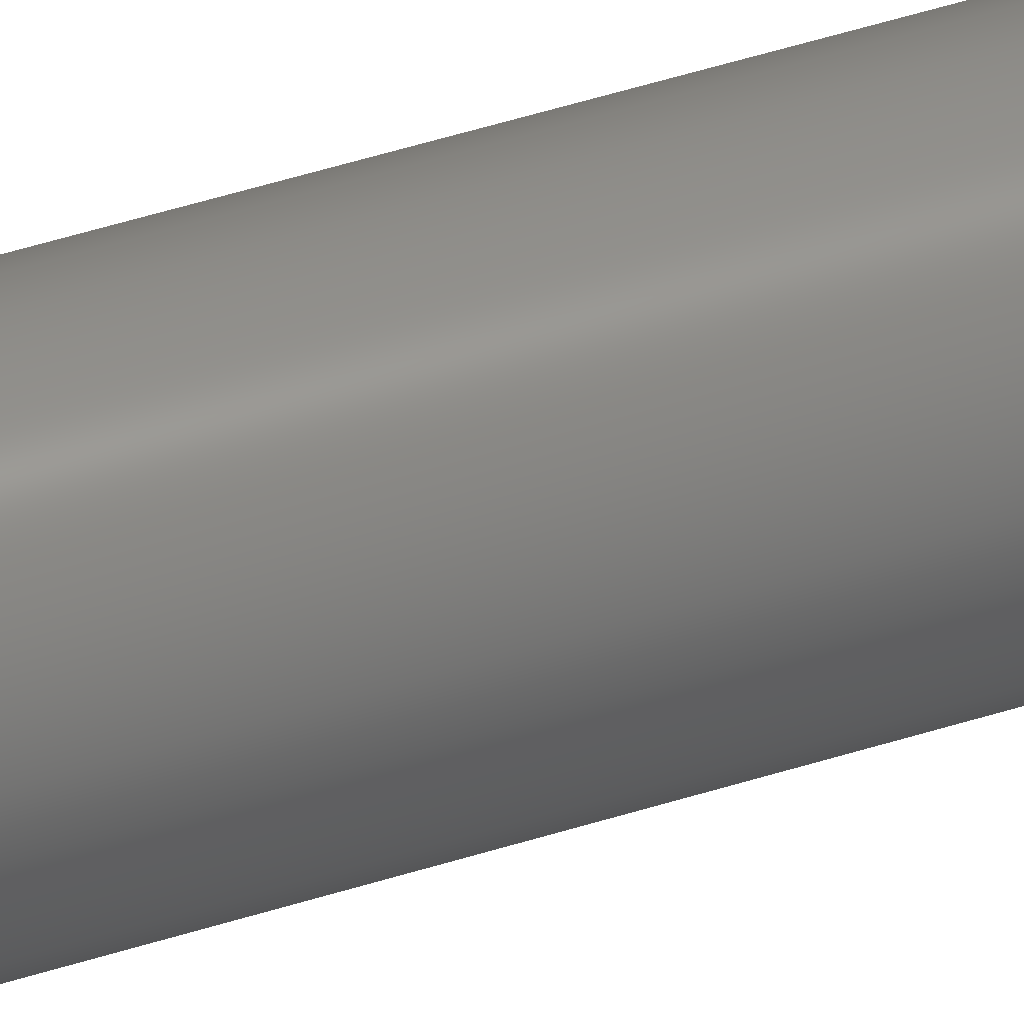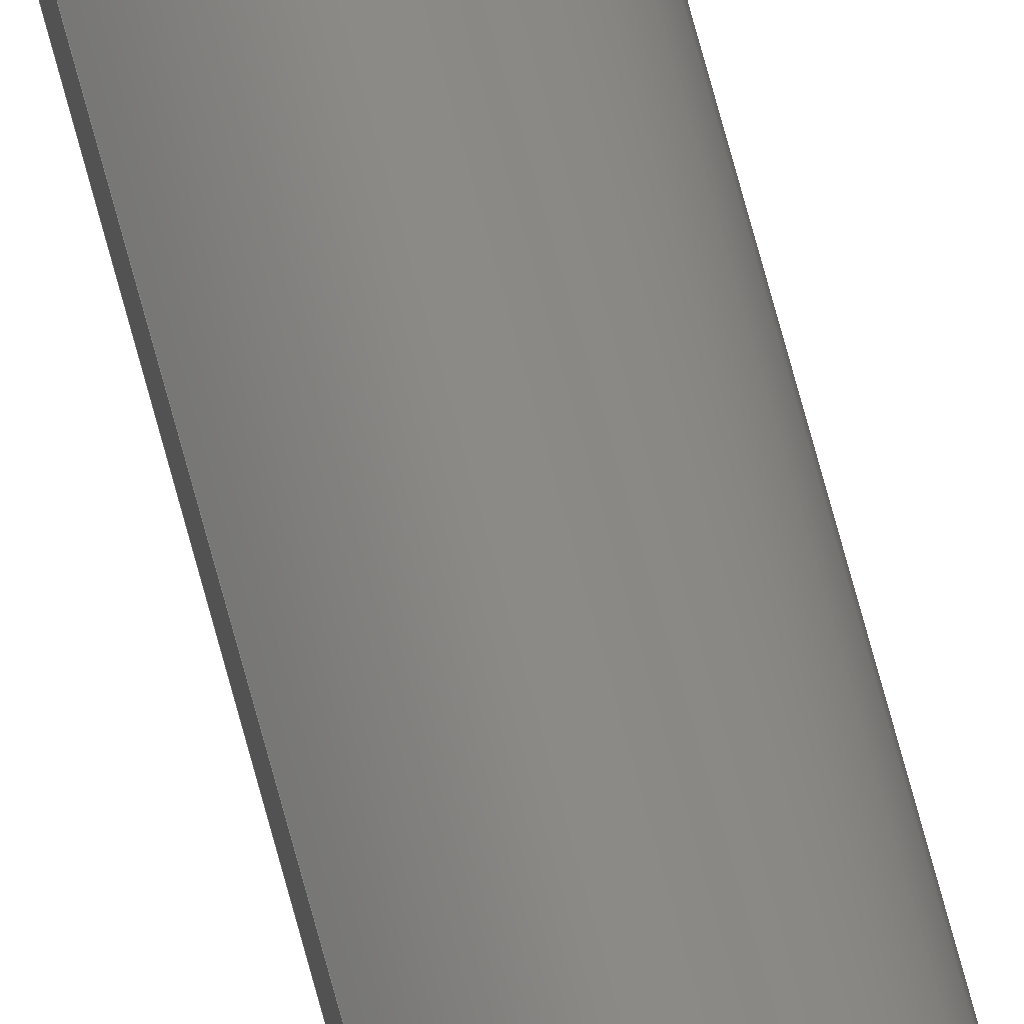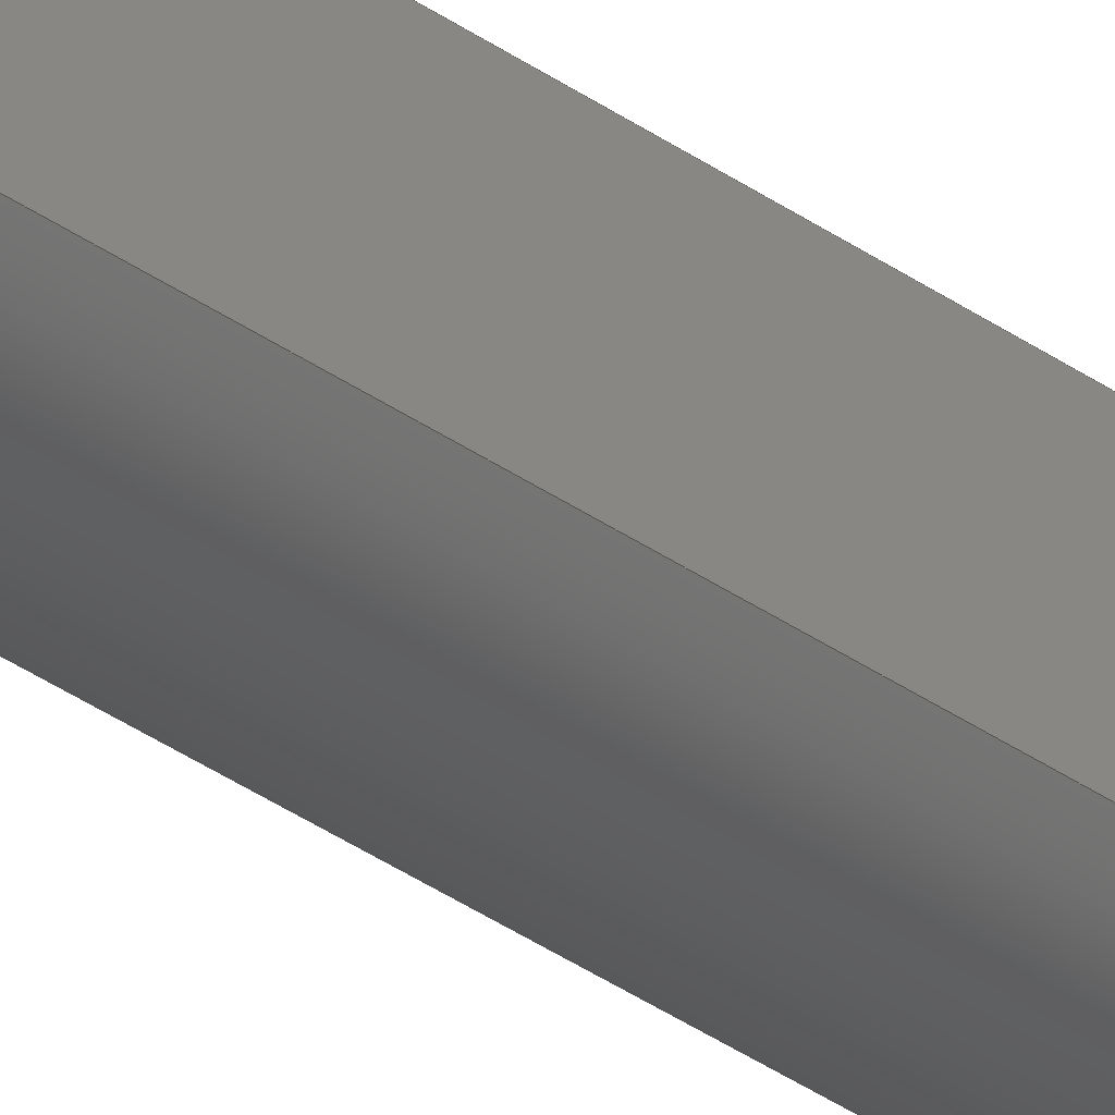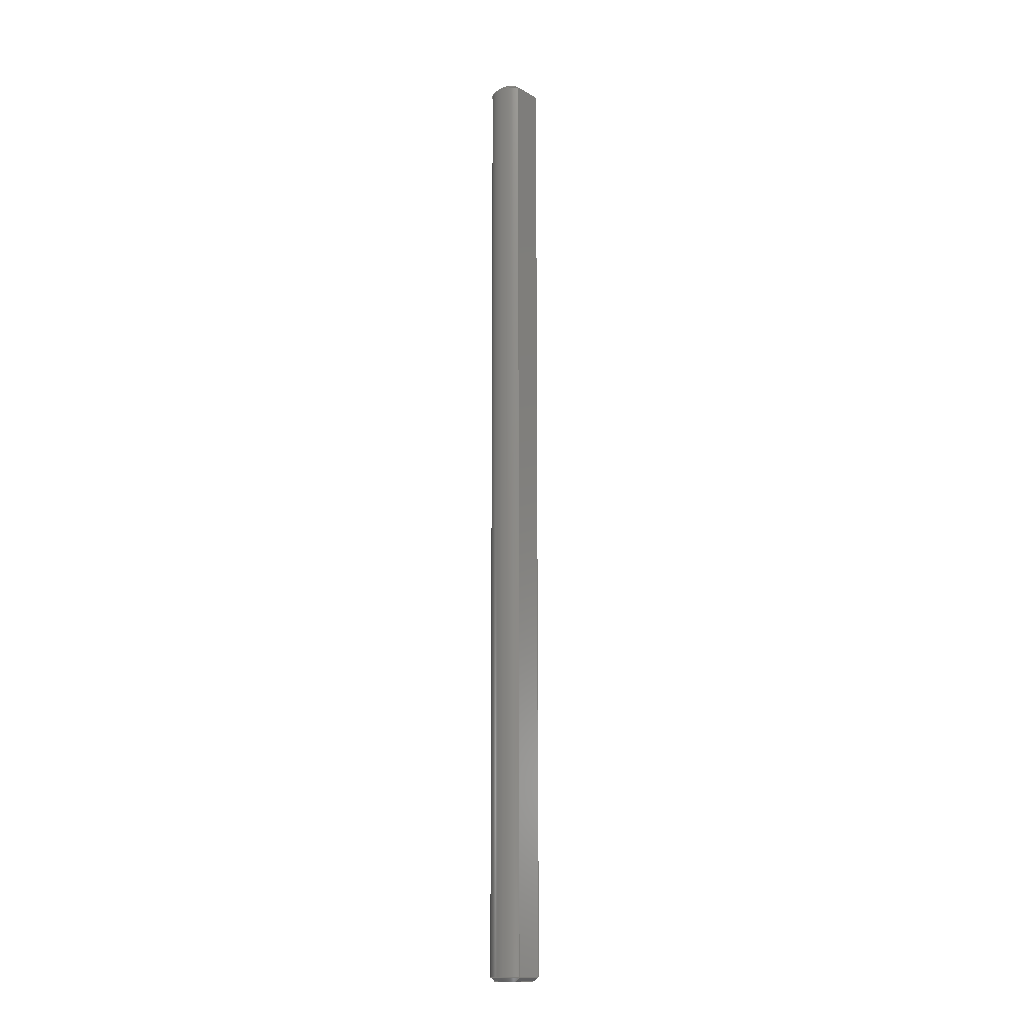
<metadata>
{"format":"step","ext":"step","renderer":"f3d","projection":"perspective","resolution":1024,"background":"white","views":[{"elev":39.1,"azim":-113.0,"up":"+Z"},{"elev":79.6,"azim":164.5,"up":"+Z"},{"elev":-34.8,"azim":46.3,"up":"+Z"},{"elev":-13.2,"azim":37.9,"up":"+Y"}]}
</metadata>
<code>
ISO-10303-21;
DATA;
#1=SHAPE_REPRESENTATION_RELATIONSHIP('','',#119,#2);
#2=ADVANCED_BREP_SHAPE_REPRESENTATION('',(#117),#267);
#3=B_SPLINE_CURVE_WITH_KNOTS('',3,(#261,#262,#263,#264),.UNSPECIFIED.,
 .F.,.F.,(4,4),(0,1),.UNSPECIFIED.);
#4=B_SPLINE_SURFACE_WITH_KNOTS('',3,1,((#180,#181),(#182,#183),(#184,#185),
(#186,#187),(#188,#189),(#190,#191),(#192,#193),(#194,#195),(#196,#197),
(#198,#199),(#200,#201),(#202,#203),(#204,#205),(#206,#207),(#208,#209),
(#210,#211),(#212,#213),(#214,#215)),.RULED_SURF.,.F.,.F.,.F.,(4,2,2,2,
2,2,2,2,4),(2,2),(0,0.125,0.25,0.375,0.5,0.625,0.75,0.875,1),(0,1),
 .UNSPECIFIED.);
#5=B_SPLINE_SURFACE_WITH_KNOTS('',3,1,((#224,#225),(#226,#227),(#228,#229),
(#230,#231),(#232,#233),(#234,#235),(#236,#237),(#238,#239),(#240,#241),
(#242,#243),(#244,#245),(#246,#247),(#248,#249),(#250,#251),(#252,#253),
(#254,#255),(#256,#257),(#258,#259)),.RULED_SURF.,.F.,.F.,.F.,(4,2,2,2,
2,2,2,2,4),(2,2),(0,0.125,0.25,0.375,0.5,0.625,0.75,0.875,1),(0,1),
 .UNSPECIFIED.);
#6=CYLINDRICAL_SURFACE('',#123,0.0025);
#7=CIRCLE('',#122,0.0021);
#8=CIRCLE('',#124,0.0025);
#9=CIRCLE('',#125,0.0025);
#10=CIRCLE('',#129,0.0021);
#11=ORIENTED_EDGE('',*,*,#39,.F.);
#12=ORIENTED_EDGE('',*,*,#40,.T.);
#13=ORIENTED_EDGE('',*,*,#41,.T.);
#14=ORIENTED_EDGE('',*,*,#42,.T.);
#15=ORIENTED_EDGE('',*,*,#43,.F.);
#16=ORIENTED_EDGE('',*,*,#44,.F.);
#17=ORIENTED_EDGE('',*,*,#43,.T.);
#18=ORIENTED_EDGE('',*,*,#45,.T.);
#19=ORIENTED_EDGE('',*,*,#41,.F.);
#20=ORIENTED_EDGE('',*,*,#46,.F.);
#21=ORIENTED_EDGE('',*,*,#47,.F.);
#22=ORIENTED_EDGE('',*,*,#40,.F.);
#23=ORIENTED_EDGE('',*,*,#48,.T.);
#24=ORIENTED_EDGE('',*,*,#44,.T.);
#25=ORIENTED_EDGE('',*,*,#39,.T.);
#26=ORIENTED_EDGE('',*,*,#47,.T.);
#27=ORIENTED_EDGE('',*,*,#46,.T.);
#28=ORIENTED_EDGE('',*,*,#48,.F.);
#29=ORIENTED_EDGE('',*,*,#49,.T.);
#30=ORIENTED_EDGE('',*,*,#50,.F.);
#31=ORIENTED_EDGE('',*,*,#51,.T.);
#32=ORIENTED_EDGE('',*,*,#42,.F.);
#33=ORIENTED_EDGE('',*,*,#52,.F.);
#34=ORIENTED_EDGE('',*,*,#50,.T.);
#35=ORIENTED_EDGE('',*,*,#49,.F.);
#36=ORIENTED_EDGE('',*,*,#52,.T.);
#37=ORIENTED_EDGE('',*,*,#45,.F.);
#38=ORIENTED_EDGE('',*,*,#51,.F.);
#39=EDGE_CURVE('',#53,#54,#61,.T.);
#40=EDGE_CURVE('',#53,#54,#7,.T.);
#41=EDGE_CURVE('',#55,#56,#62,.T.);
#42=EDGE_CURVE('',#56,#57,#8,.F.);
#43=EDGE_CURVE('',#58,#57,#63,.T.);
#44=EDGE_CURVE('',#55,#58,#9,.T.);
#45=EDGE_CURVE('',#57,#56,#64,.T.);
#46=EDGE_CURVE('',#58,#55,#65,.T.);
#47=EDGE_CURVE('',#54,#58,#66,.T.);
#48=EDGE_CURVE('',#53,#55,#67,.T.);
#49=EDGE_CURVE('',#59,#60,#68,.T.);
#50=EDGE_CURVE('',#59,#60,#10,.T.);
#51=EDGE_CURVE('',#60,#57,#69,.T.);
#52=EDGE_CURVE('',#59,#56,#3,.F.);
#53=VERTEX_POINT('',#165);
#54=VERTEX_POINT('',#166);
#55=VERTEX_POINT('',#170);
#56=VERTEX_POINT('',#171);
#57=VERTEX_POINT('',#173);
#58=VERTEX_POINT('',#175);
#59=VERTEX_POINT('',#221);
#60=VERTEX_POINT('',#222);
#61=LINE('',#164,#70);
#62=LINE('',#169,#71);
#63=LINE('',#174,#72);
#64=LINE('',#178,#73);
#65=LINE('',#179,#74);
#66=LINE('',#216,#75);
#67=LINE('',#217,#76);
#68=LINE('',#220,#77);
#69=LINE('',#260,#78);
#70=VECTOR('',#135,1);
#71=VECTOR('',#140,1);
#72=VECTOR('',#143,1);
#73=VECTOR('',#148,1);
#74=VECTOR('',#149,1);
#75=VECTOR('',#150,1);
#76=VECTOR('',#151,1);
#77=VECTOR('',#156,1);
#78=VECTOR('',#159,1);
#79=EDGE_LOOP('',(#11,#12));
#80=EDGE_LOOP('',(#13,#14,#15,#16));
#81=EDGE_LOOP('',(#17,#18,#19,#20));
#82=EDGE_LOOP('',(#21,#22,#23,#24));
#83=EDGE_LOOP('',(#25,#26,#27,#28));
#84=EDGE_LOOP('',(#29,#30));
#85=EDGE_LOOP('',(#31,#32,#33,#34));
#86=EDGE_LOOP('',(#35,#36,#37,#38));
#87=FACE_BOUND('',#79,.T.);
#88=FACE_BOUND('',#80,.T.);
#89=FACE_BOUND('',#81,.T.);
#90=FACE_BOUND('',#82,.T.);
#91=FACE_BOUND('',#83,.T.);
#92=FACE_BOUND('',#84,.T.);
#93=FACE_BOUND('',#85,.T.);
#94=FACE_BOUND('',#86,.T.);
#95=PLANE('',#121);
#96=PLANE('',#126);
#97=PLANE('',#127);
#98=PLANE('',#128);
#99=PLANE('',#130);
#100=ADVANCED_FACE('',(#87),#95,.T.);
#101=ADVANCED_FACE('',(#88),#6,.T.);
#102=ADVANCED_FACE('',(#89),#96,.F.);
#103=ADVANCED_FACE('',(#90),#4,.F.);
#104=ADVANCED_FACE('',(#91),#97,.T.);
#105=ADVANCED_FACE('',(#92),#98,.T.);
#106=ADVANCED_FACE('',(#93),#5,.T.);
#107=ADVANCED_FACE('',(#94),#99,.T.);
#108=CLOSED_SHELL('',(#100,#101,#102,#103,#104,#105,#106,#107));
#109=STYLED_ITEM('',(#110),#117);
#110=PRESENTATION_STYLE_ASSIGNMENT((#111));
#111=SURFACE_STYLE_USAGE(.BOTH.,#112);
#112=SURFACE_SIDE_STYLE('',(#113));
#113=SURFACE_STYLE_FILL_AREA(#114);
#114=FILL_AREA_STYLE('',(#115));
#115=FILL_AREA_STYLE_COLOUR('',#116);
#116=COLOUR_RGB('',0.6471,0.6471,0.6471);
#117=MANIFOLD_SOLID_BREP('Part 1',#108);
#118=SHAPE_DEFINITION_REPRESENTATION(#272,#119);
#119=SHAPE_REPRESENTATION('Part 1',(#120),#267);
#120=AXIS2_PLACEMENT_3D('',#162,#131,#132);
#121=AXIS2_PLACEMENT_3D('',#163,#133,#134);
#122=AXIS2_PLACEMENT_3D('',#167,#136,#137);
#123=AXIS2_PLACEMENT_3D('',#168,#138,#139);
#124=AXIS2_PLACEMENT_3D('',#172,#141,#142);
#125=AXIS2_PLACEMENT_3D('',#176,#144,#145);
#126=AXIS2_PLACEMENT_3D('',#177,#146,#147);
#127=AXIS2_PLACEMENT_3D('',#218,#152,#153);
#128=AXIS2_PLACEMENT_3D('',#219,#154,#155);
#129=AXIS2_PLACEMENT_3D('',#223,#157,#158);
#130=AXIS2_PLACEMENT_3D('',#265,#160,#161);
#131=DIRECTION('',(0,0,1));
#132=DIRECTION('',(1,0,0));
#133=DIRECTION('',(0,1,0));
#134=DIRECTION('',(1,0,0));
#135=DIRECTION('',(1.337e-16,0,1));
#136=DIRECTION('',(0,1,0));
#137=DIRECTION('',(1,0,0));
#138=DIRECTION('',(0,-1,0));
#139=DIRECTION('',(-1,0,0));
#140=DIRECTION('',(0,-1,0));
#141=DIRECTION('',(0,-1,0));
#142=DIRECTION('',(1,0,0));
#143=DIRECTION('',(0,-1,0));
#144=DIRECTION('',(0,1,0));
#145=DIRECTION('',(1,0,0));
#146=DIRECTION('',(-1,0,0));
#147=DIRECTION('',(0,1,0));
#148=DIRECTION('',(0,0,-1));
#149=DIRECTION('',(0,0,-1));
#150=DIRECTION('',(0.8086,-0.5875,0.03075));
#151=DIRECTION('',(0.8086,-0.5875,-0.03075));
#152=DIRECTION('',(0.5878,0.809,-1.966e-15));
#153=DIRECTION('',(0.809,-0.5878,1.429e-15));
#154=DIRECTION('',(0,-1,0));
#155=DIRECTION('',(1,0,0));
#156=DIRECTION('',(1.337e-16,0,1));
#157=DIRECTION('',(0,1,0));
#158=DIRECTION('',(1,0,0));
#159=DIRECTION('',(0.8086,0.5875,0.03075));
#160=DIRECTION('',(0.5878,-0.809,-1.966e-15));
#161=DIRECTION('',(0.809,0.5878,1.429e-15));
#162=CARTESIAN_POINT('',(0,0,0));
#163=CARTESIAN_POINT('',(-0.0003078,0.05,0));
#164=CARTESIAN_POINT('',(0.001334,0.05,-6.505e-19));
#165=CARTESIAN_POINT('',(0.001334,0.05,-0.001622));
#166=CARTESIAN_POINT('',(0.001334,0.05,0.001622));
#167=CARTESIAN_POINT('',(4.337e-19,0.05,-2.278e-19));
#168=CARTESIAN_POINT('',(9.758e-19,0.0496,-4.139e-19));
#169=CARTESIAN_POINT('',(0.001884,0.0496,-0.001643));
#170=CARTESIAN_POINT('',(0.001884,0.0496,-0.001643));
#171=CARTESIAN_POINT('',(0.001884,-0.0496,-0.001643));
#172=CARTESIAN_POINT('',(9.758e-19,-0.0496,-4.139e-19));
#173=CARTESIAN_POINT('',(0.001884,-0.0496,0.001643));
#174=CARTESIAN_POINT('',(0.001884,0.0496,0.001643));
#175=CARTESIAN_POINT('',(0.001884,0.0496,0.001643));
#176=CARTESIAN_POINT('',(9.758e-19,0.0496,-4.139e-19));
#177=CARTESIAN_POINT('',(0.001884,0.0496,-2.168e-19));
#178=CARTESIAN_POINT('',(0.001884,-0.0496,-2.168e-19));
#179=CARTESIAN_POINT('',(0.001884,0.0496,-2.168e-19));
#180=CARTESIAN_POINT('',(0.001334,0.05,-0.001622));
#181=CARTESIAN_POINT('',(0.001884,0.0496,-0.001643));
#182=CARTESIAN_POINT('',(0.001028,0.05,-0.001873));
#183=CARTESIAN_POINT('',(0.001552,0.0496,-0.002024));
#184=CARTESIAN_POINT('',(0.000651,0.05,-0.002035));
#185=CARTESIAN_POINT('',(0.001102,0.0496,-0.0023));
#186=CARTESIAN_POINT('',(-0.0001337,0.05,-0.002133));
#187=CARTESIAN_POINT('',(0.000123,0.0496,-0.002548));
#188=CARTESIAN_POINT('',(-0.0005394,0.05,-0.002068));
#189=CARTESIAN_POINT('',(-0.0004042,0.0496,-0.002518));
#190=CARTESIAN_POINT('',(-0.001254,0.05,-0.00173));
#191=CARTESIAN_POINT('',(-0.00135,0.0496,-0.002164));
#192=CARTESIAN_POINT('',(-0.001562,0.05,-0.001458));
#193=CARTESIAN_POINT('',(-0.001767,0.0496,-0.001839));
#194=CARTESIAN_POINT('',(-0.001985,0.05,-0.00079));
#195=CARTESIAN_POINT('',(-0.002342,0.0496,-0.001009));
#196=CARTESIAN_POINT('',(-0.0021,0.05,-0.0003953));
#197=CARTESIAN_POINT('',(-0.0025,0.0496,-0.0005051));
#198=CARTESIAN_POINT('',(-0.0021,0.05,0.0003953));
#199=CARTESIAN_POINT('',(-0.0025,0.0496,0.0005051));
#200=CARTESIAN_POINT('',(-0.001985,0.05,0.00079));
#201=CARTESIAN_POINT('',(-0.002342,0.0496,0.001009));
#202=CARTESIAN_POINT('',(-0.001562,0.05,0.001458));
#203=CARTESIAN_POINT('',(-0.001767,0.0496,0.001839));
#204=CARTESIAN_POINT('',(-0.001254,0.05,0.00173));
#205=CARTESIAN_POINT('',(-0.00135,0.0496,0.002164));
#206=CARTESIAN_POINT('',(-0.0005394,0.05,0.002068));
#207=CARTESIAN_POINT('',(-0.0004042,0.0496,0.002518));
#208=CARTESIAN_POINT('',(-0.0001337,0.05,0.002133));
#209=CARTESIAN_POINT('',(0.000123,0.0496,0.002548));
#210=CARTESIAN_POINT('',(0.000651,0.05,0.002035));
#211=CARTESIAN_POINT('',(0.001102,0.0496,0.0023));
#212=CARTESIAN_POINT('',(0.001028,0.05,0.001873));
#213=CARTESIAN_POINT('',(0.001552,0.0496,0.002024));
#214=CARTESIAN_POINT('',(0.001334,0.05,0.001622));
#215=CARTESIAN_POINT('',(0.001884,0.0496,0.001643));
#216=CARTESIAN_POINT('',(0.001609,0.0498,0.001632));
#217=CARTESIAN_POINT('',(0.001609,0.0498,-0.001632));
#218=CARTESIAN_POINT('',(0.001609,0.0498,3.941e-19));
#219=CARTESIAN_POINT('',(-0.0003078,-0.05,0));
#220=CARTESIAN_POINT('',(0.001334,-0.05,-6.505e-19));
#221=CARTESIAN_POINT('',(0.001334,-0.05,-0.001622));
#222=CARTESIAN_POINT('',(0.001334,-0.05,0.001622));
#223=CARTESIAN_POINT('',(4.337e-19,-0.05,-2.278e-19));
#224=CARTESIAN_POINT('',(0.001334,-0.05,-0.001622));
#225=CARTESIAN_POINT('',(0.001884,-0.0496,-0.001643));
#226=CARTESIAN_POINT('',(0.001028,-0.05,-0.001873));
#227=CARTESIAN_POINT('',(0.001552,-0.0496,-0.002024));
#228=CARTESIAN_POINT('',(0.000651,-0.05,-0.002035));
#229=CARTESIAN_POINT('',(0.001102,-0.0496,-0.0023));
#230=CARTESIAN_POINT('',(-0.0001337,-0.05,-0.002133));
#231=CARTESIAN_POINT('',(0.000123,-0.0496,-0.002548));
#232=CARTESIAN_POINT('',(-0.0005394,-0.05,-0.002068));
#233=CARTESIAN_POINT('',(-0.0004042,-0.0496,-0.002518));
#234=CARTESIAN_POINT('',(-0.001254,-0.05,-0.00173));
#235=CARTESIAN_POINT('',(-0.00135,-0.0496,-0.002164));
#236=CARTESIAN_POINT('',(-0.001562,-0.05,-0.001458));
#237=CARTESIAN_POINT('',(-0.001767,-0.0496,-0.001839));
#238=CARTESIAN_POINT('',(-0.001985,-0.05,-0.00079));
#239=CARTESIAN_POINT('',(-0.002342,-0.0496,-0.001009));
#240=CARTESIAN_POINT('',(-0.0021,-0.05,-0.0003953));
#241=CARTESIAN_POINT('',(-0.0025,-0.0496,-0.0005051));
#242=CARTESIAN_POINT('',(-0.0021,-0.05,0.0003953));
#243=CARTESIAN_POINT('',(-0.0025,-0.0496,0.0005051));
#244=CARTESIAN_POINT('',(-0.001985,-0.05,0.00079));
#245=CARTESIAN_POINT('',(-0.002342,-0.0496,0.001009));
#246=CARTESIAN_POINT('',(-0.001562,-0.05,0.001458));
#247=CARTESIAN_POINT('',(-0.001767,-0.0496,0.001839));
#248=CARTESIAN_POINT('',(-0.001254,-0.05,0.00173));
#249=CARTESIAN_POINT('',(-0.00135,-0.0496,0.002164));
#250=CARTESIAN_POINT('',(-0.0005394,-0.05,0.002068));
#251=CARTESIAN_POINT('',(-0.0004042,-0.0496,0.002518));
#252=CARTESIAN_POINT('',(-0.0001337,-0.05,0.002133));
#253=CARTESIAN_POINT('',(0.000123,-0.0496,0.002548));
#254=CARTESIAN_POINT('',(0.000651,-0.05,0.002035));
#255=CARTESIAN_POINT('',(0.001102,-0.0496,0.0023));
#256=CARTESIAN_POINT('',(0.001028,-0.05,0.001873));
#257=CARTESIAN_POINT('',(0.001552,-0.0496,0.002024));
#258=CARTESIAN_POINT('',(0.001334,-0.05,0.001622));
#259=CARTESIAN_POINT('',(0.001884,-0.0496,0.001643));
#260=CARTESIAN_POINT('',(0.001609,-0.0498,0.001632));
#261=CARTESIAN_POINT('',(0.001884,-0.0496,-0.001643));
#262=CARTESIAN_POINT('',(0.001701,-0.04973,-0.001636));
#263=CARTESIAN_POINT('',(0.001517,-0.04987,-0.001629));
#264=CARTESIAN_POINT('',(0.001334,-0.05,-0.001622));
#265=CARTESIAN_POINT('',(0.001609,-0.0498,3.941e-19));
#266=MECHANICAL_DESIGN_GEOMETRIC_PRESENTATION_REPRESENTATION('',(#109),
#267);
#267=(
GEOMETRIC_REPRESENTATION_CONTEXT(3)
GLOBAL_UNCERTAINTY_ASSIGNED_CONTEXT((#268))
GLOBAL_UNIT_ASSIGNED_CONTEXT((#271,#270,#269))
REPRESENTATION_CONTEXT('Part 1','TOP_LEVEL_ASSEMBLY_PART')
);
#268=UNCERTAINTY_MEASURE_WITH_UNIT(LENGTH_MEASURE(5e-06),#271,
'DISTANCE_ACCURACY_VALUE','Maximum Tolerance applied to model');
#269=(
NAMED_UNIT(*)
SI_UNIT($,.STERADIAN.)
SOLID_ANGLE_UNIT()
);
#270=(
NAMED_UNIT(*)
PLANE_ANGLE_UNIT()
SI_UNIT($,.RADIAN.)
);
#271=(
LENGTH_UNIT()
NAMED_UNIT(*)
SI_UNIT($,.METRE.)
);
#272=PRODUCT_DEFINITION_SHAPE('','',#273);
#273=PRODUCT_DEFINITION('','',#275,#274);
#274=PRODUCT_DEFINITION_CONTEXT('',#281,'design');
#275=PRODUCT_DEFINITION_FORMATION_WITH_SPECIFIED_SOURCE('','',#277,
 .NOT_KNOWN.);
#276=PRODUCT_RELATED_PRODUCT_CATEGORY('','',(#277));
#277=PRODUCT('Part 1','Part 1','Part 1',(#279));
#278=PRODUCT_CATEGORY('','');
#279=PRODUCT_CONTEXT('',#281,'mechanical');
#280=APPLICATION_PROTOCOL_DEFINITION('international standard',
'ap242_managed_model_based_3d_engineering',2011,#281);
#281=APPLICATION_CONTEXT('managed model based 3d engineering');
ENDSEC;
END-ISO-10303-21;

</code>
